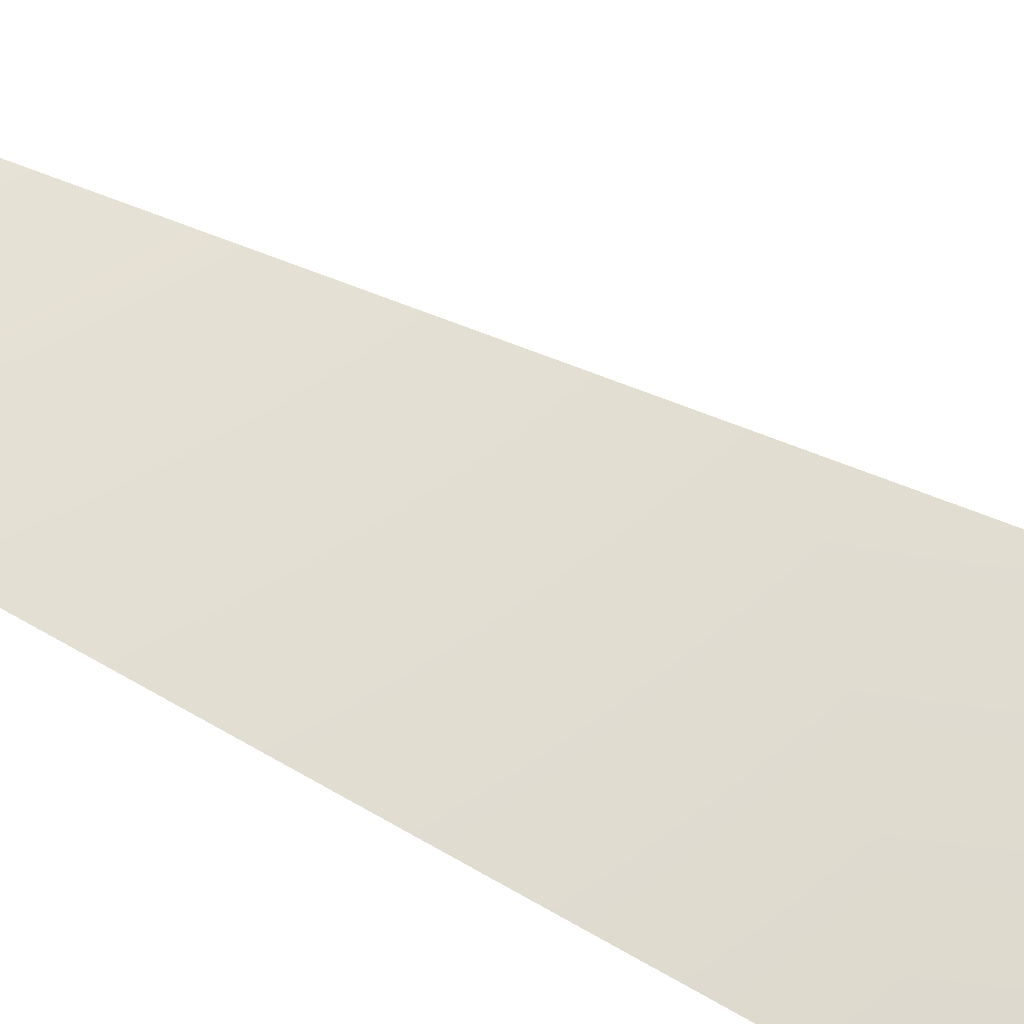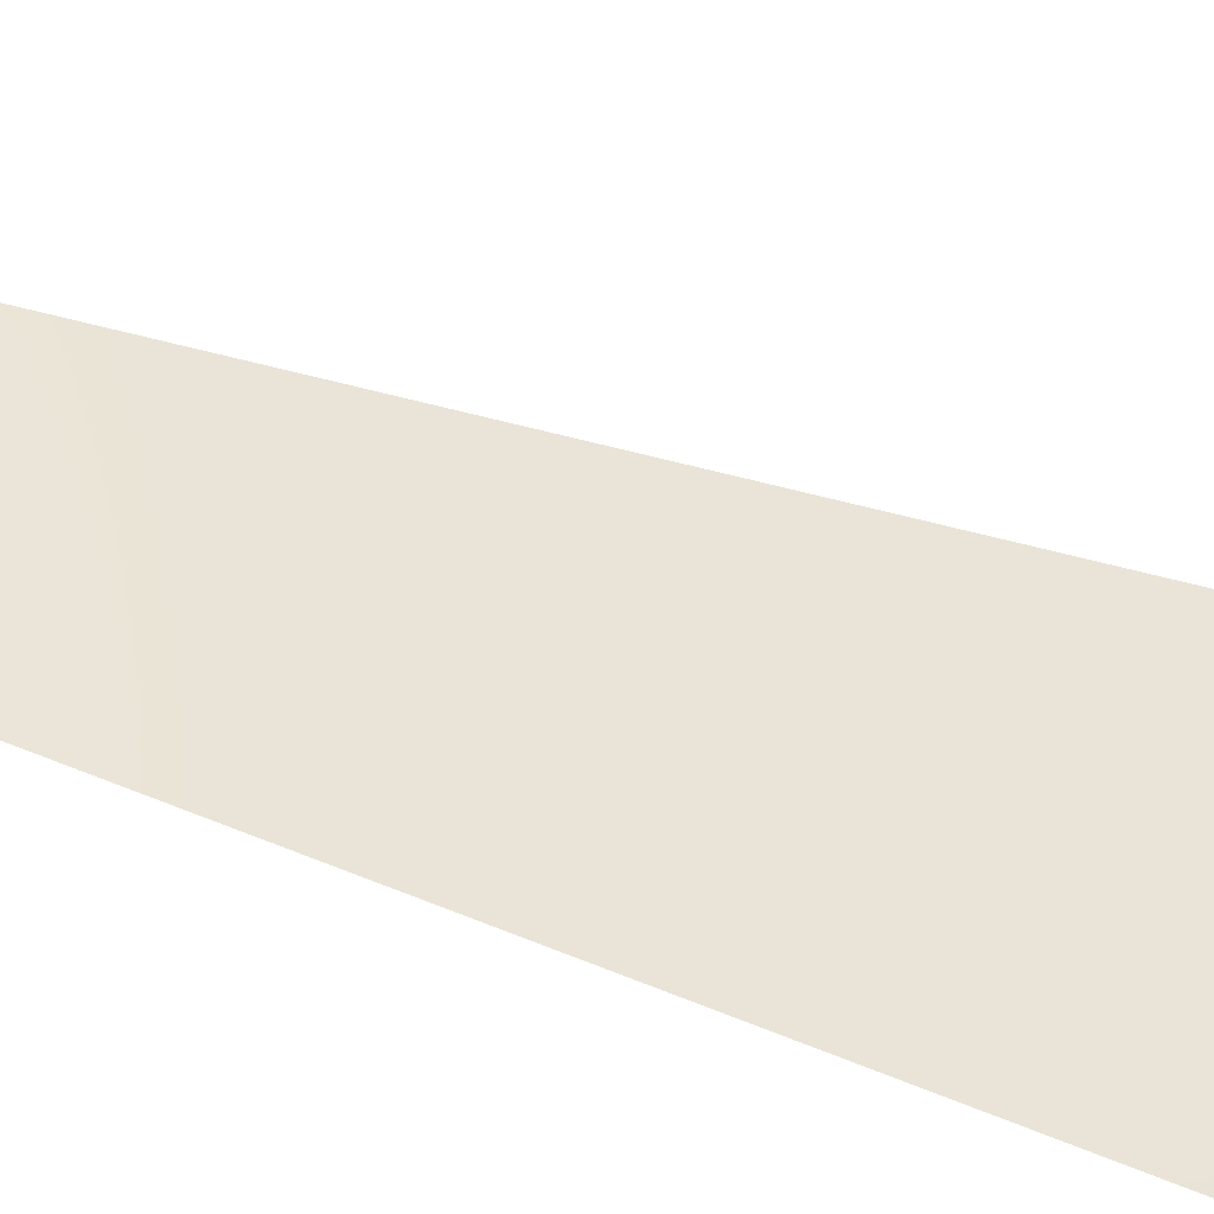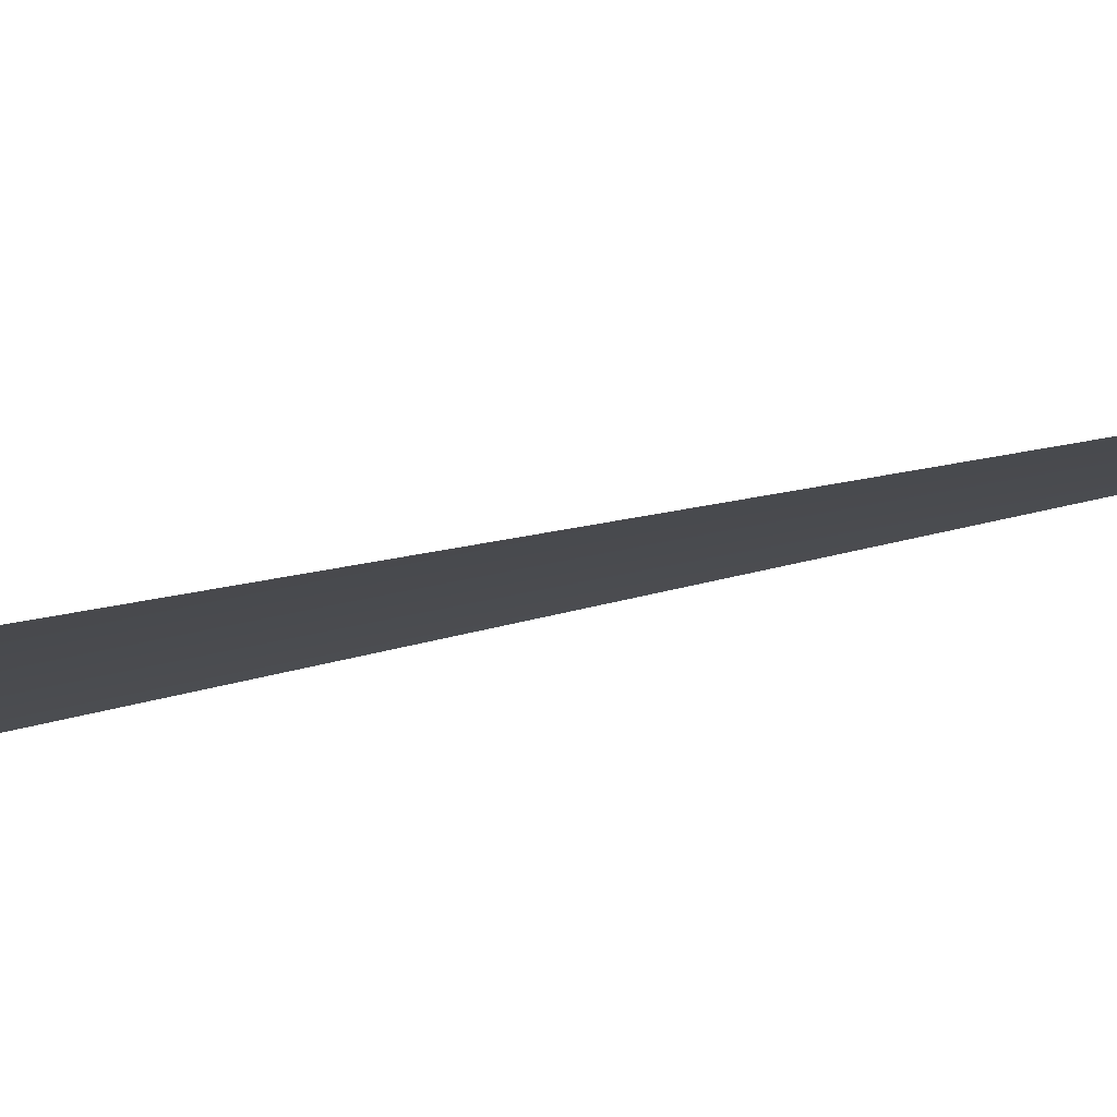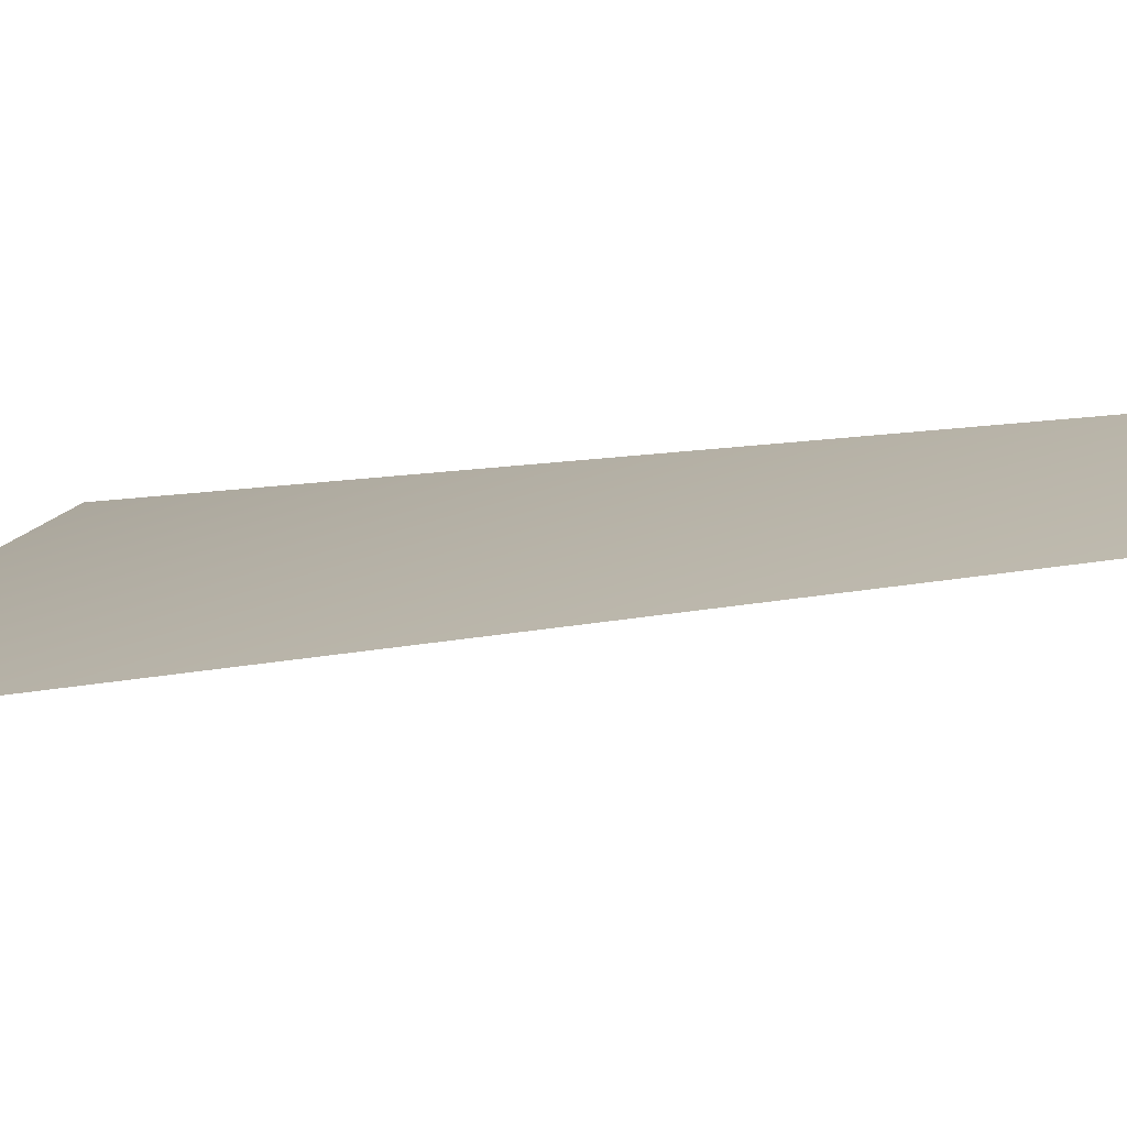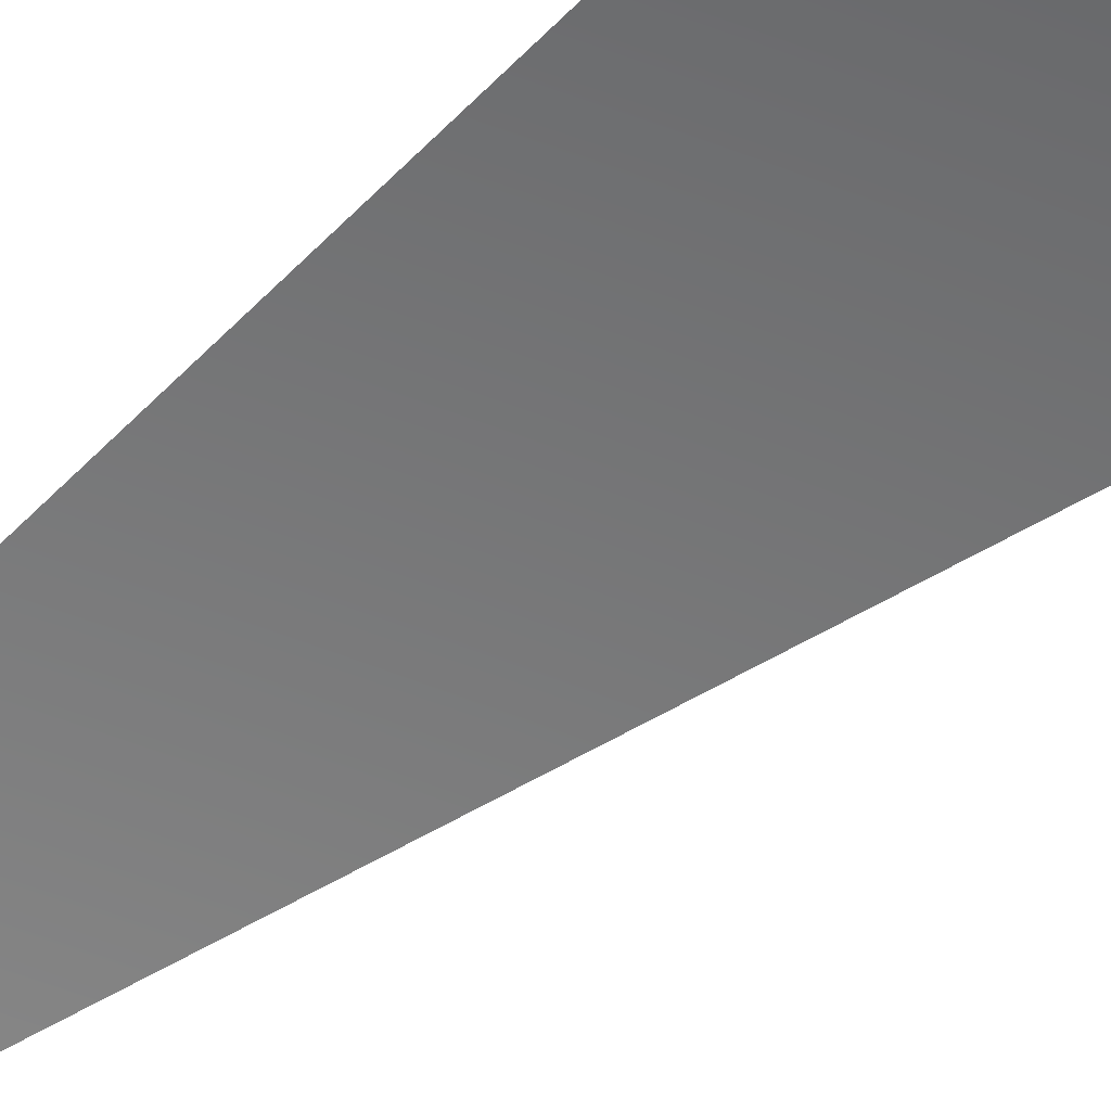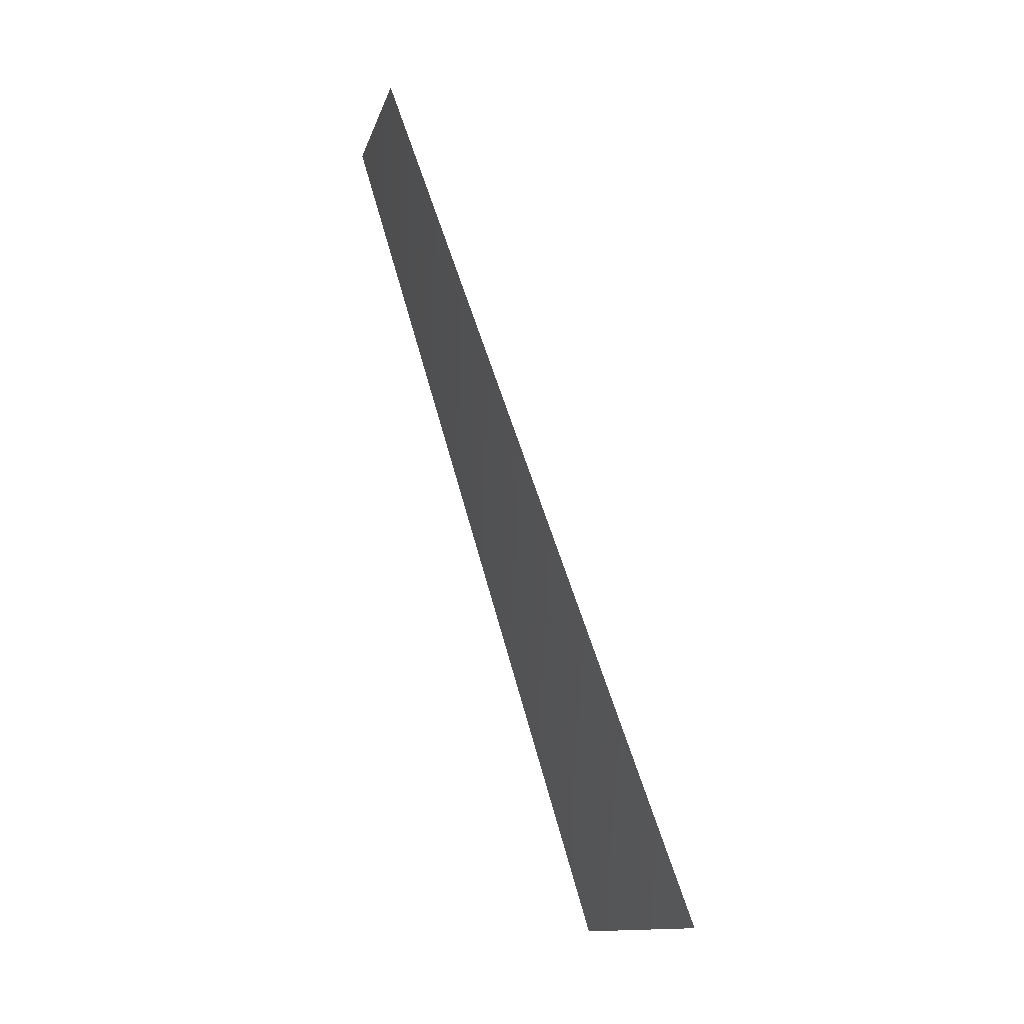
<metadata>
{"format":"obj","ext":"obj","renderer":"f3d","projection":"perspective","resolution":1024,"background":"white","views":[{"elev":59.4,"azim":114.2,"up":"+Y"},{"elev":47.8,"azim":103.2,"up":"+Y"},{"elev":-15.5,"azim":-112.1,"up":"+Y"},{"elev":22.6,"azim":-53.8,"up":"+Y"},{"elev":-70.4,"azim":136.4,"up":"+Y"},{"elev":-7.5,"azim":-104.2,"up":"+Z"}]}
</metadata>
<code>
v -611.6 7568 -3075
v -9.095e-13 7568 -3135
v -1.364e-12 8035 -1598
v -311.8 8035 -1567
f 1 2 3
f 1 3 4

</code>
